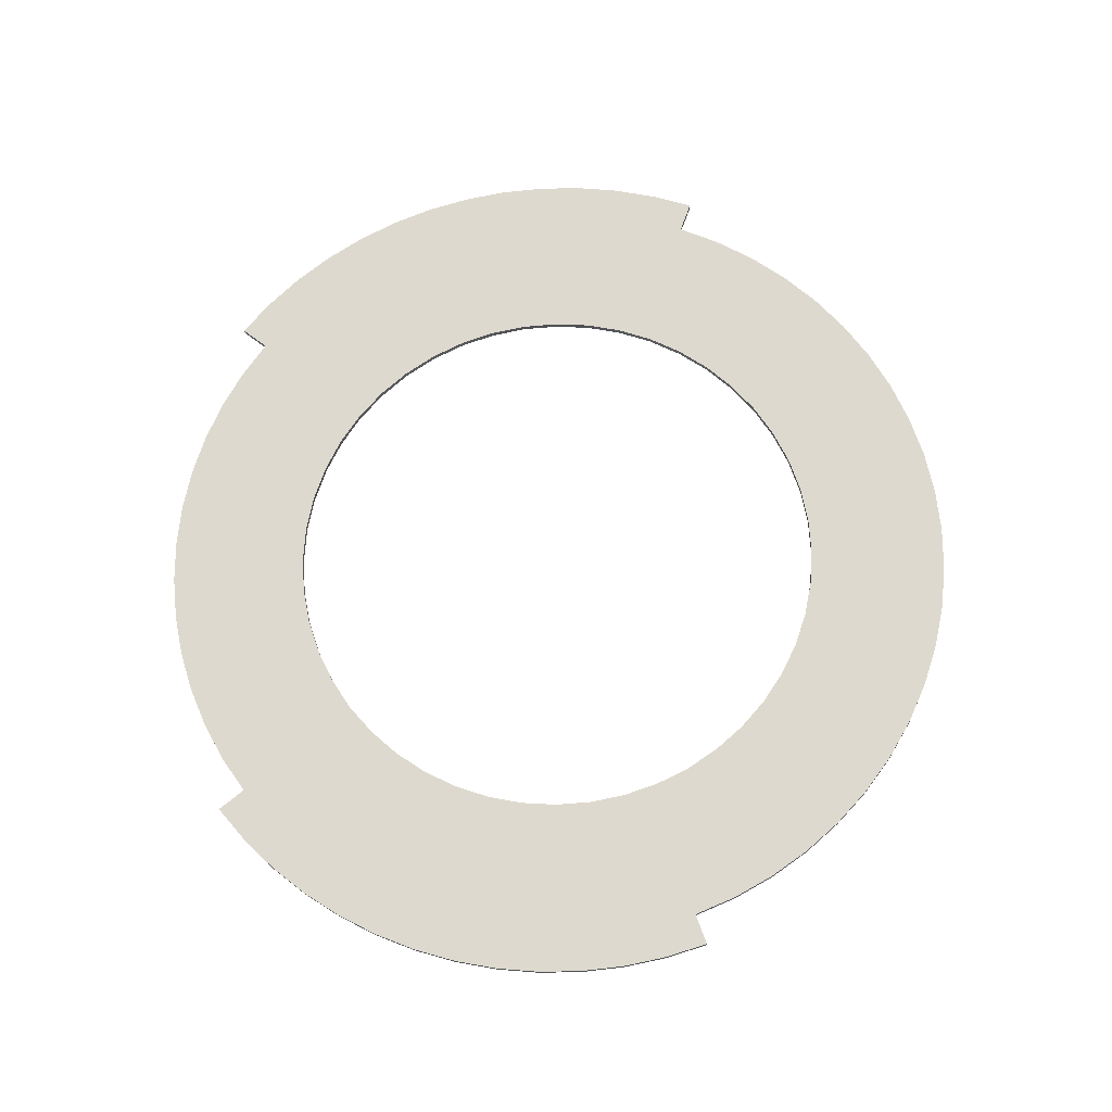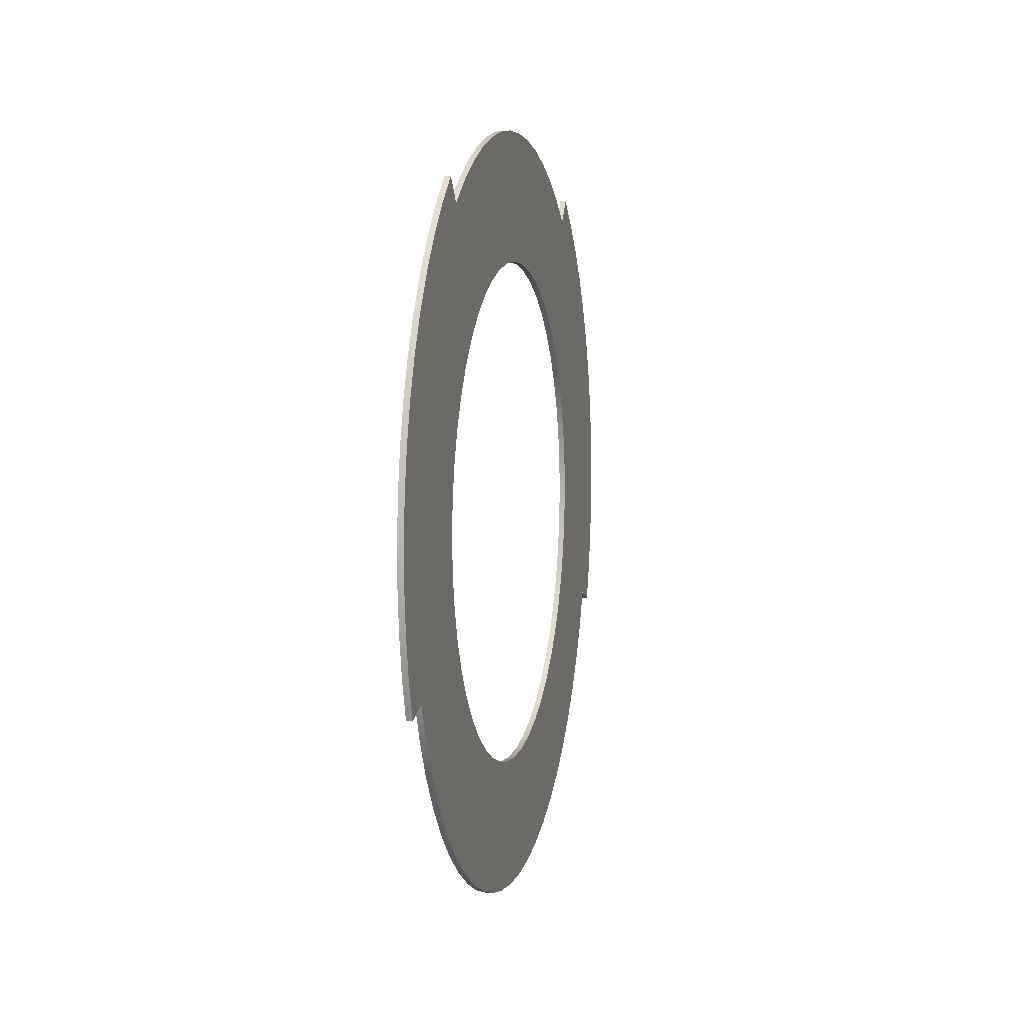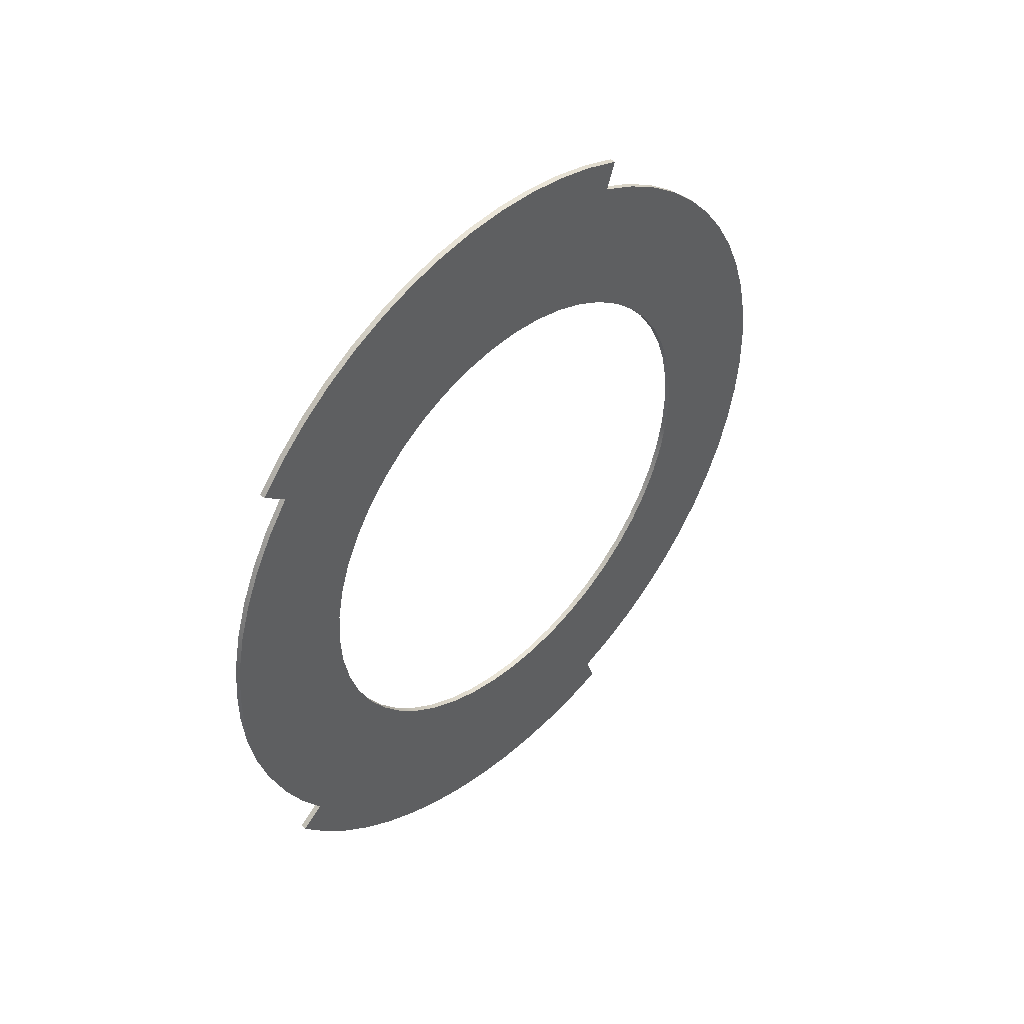
<metadata>
{"format":"obj","ext":"obj","renderer":"f3d","projection":"perspective","resolution":1024,"background":"white","views":[{"elev":-19.6,"azim":-87.1,"up":"+Z"},{"elev":5.7,"azim":13.0,"up":"+Y"},{"elev":45.2,"azim":-135.6,"up":"+Z"}]}
</metadata>
<code>
v -0.1 -5.267e-16 4.301
v -0.1 0.5614 4.264
v -0.1 1.113 4.155
v -0.1 1.646 3.974
v -0.1 2.151 3.725
v -0.1 2.618 3.412
v -0.1 3.041 3.041
v -0.1 3.412 2.618
v -0.1 3.725 2.151
v -0.1 3.974 1.646
v -0.1 4.155 1.113
v -0.1 4.264 0.5614
v -0.1 4.301 -2.634e-16
v -0.1 4.264 -0.5614
v -0.1 4.155 -1.113
v -0.1 3.974 -1.646
v -0.1 3.725 -2.151
v -0.1 3.412 -2.618
v -0.1 3.041 -3.041
v -0.1 2.618 -3.412
v -0.1 2.151 -3.725
v -0.1 1.646 -3.974
v -0.1 1.113 -4.155
v -0.1 0.5614 -4.264
v -0.1 0 -4.301
v -0.1 -0.5614 -4.264
v -0.1 -1.113 -4.155
v -0.1 -1.646 -3.974
v -0.1 -2.151 -3.725
v -0.1 -2.618 -3.412
v -0.1 -3.041 -3.041
v -0.1 -3.412 -2.618
v -0.1 -3.725 -2.151
v -0.1 -3.974 -1.646
v -0.1 -4.155 -1.113
v -0.1 -4.264 -0.5614
v -0.1 -4.301 -2.634e-16
v -0.1 -4.264 0.5614
v -0.1 -4.155 1.113
v -0.1 -3.974 1.646
v -0.1 -3.725 2.151
v -0.1 -3.412 2.618
v -0.1 -3.041 3.041
v -0.1 -2.618 3.412
v -0.1 -2.151 3.725
v -0.1 -1.646 3.974
v -0.1 -1.113 4.155
v -0.1 -0.5614 4.264
v 0 -5.267e-16 4.301
v 0 -0.5614 4.264
v 0 -1.113 4.155
v 0 -1.646 3.974
v 0 -2.151 3.725
v 0 -2.618 3.412
v 0 -3.041 3.041
v 0 -3.412 2.618
v 0 -3.725 2.151
v 0 -3.974 1.646
v 0 -4.155 1.113
v 0 -4.264 0.5614
v 0 -4.301 -2.634e-16
v 0 -4.264 -0.5614
v 0 -4.155 -1.113
v 0 -3.974 -1.646
v 0 -3.725 -2.151
v 0 -3.412 -2.618
v 0 -3.041 -3.041
v 0 -2.618 -3.412
v 0 -2.151 -3.725
v 0 -1.646 -3.974
v 0 -1.113 -4.155
v 0 -0.5614 -4.264
v 0 0 -4.301
v 0 0.5614 -4.264
v 0 1.113 -4.155
v 0 1.646 -3.974
v 0 2.151 -3.725
v 0 2.618 -3.412
v 0 3.041 -3.041
v 0 3.412 -2.618
v 0 3.725 -2.151
v 0 3.974 -1.646
v 0 4.155 -1.113
v 0 4.264 -0.5614
v 0 4.301 -2.634e-16
v 0 4.264 0.5614
v 0 4.155 1.113
v 0 3.974 1.646
v 0 3.725 2.151
v 0 3.412 2.618
v 0 3.041 3.041
v 0 2.618 3.412
v 0 2.151 3.725
v 0 1.646 3.974
v 0 1.113 4.155
v 0 0.5614 4.264
v -0.1 -5.267e-16 4.301
v 0 -5.267e-16 4.301
v 0 -2.394 -6.578
v 0 -2.223 -6.108
v -0.1 -2.223 -6.108
v -0.1 -2.394 -6.578
v 0 5.516 -4.31
v 0 5.074 -4.822
v 0 4.585 -5.289
v 0 4.053 -5.707
v 0 3.484 -6.072
v 0 2.881 -6.379
v 0 2.252 -6.628
v 0 1.602 -6.814
v 0 0.937 -6.937
v 0 0.2631 -6.995
v 0 -0.4133 -6.988
v 0 -1.086 -6.915
v 0 -1.748 -6.778
v 0 -2.394 -6.578
v -0.1 -2.394 -6.578
v -0.1 -1.748 -6.778
v -0.1 -1.086 -6.915
v -0.1 -0.4133 -6.988
v -0.1 0.2631 -6.995
v -0.1 0.937 -6.937
v -0.1 1.602 -6.814
v -0.1 2.252 -6.628
v -0.1 2.881 -6.379
v -0.1 3.484 -6.072
v -0.1 4.053 -5.707
v -0.1 4.585 -5.289
v -0.1 5.074 -4.822
v -0.1 5.516 -4.31
v 0 5.122 -4.002
v 0 5.516 -4.31
v -0.1 5.516 -4.31
v -0.1 5.122 -4.002
v 0 5.122 4.002
v 0 5.503 3.459
v 0 5.827 2.881
v 0 6.09 2.272
v 0 6.29 1.64
v 0 6.424 0.991
v 0 6.492 0.3315
v 0 6.492 -0.3315
v 0 6.424 -0.991
v 0 6.29 -1.64
v 0 6.09 -2.272
v 0 5.827 -2.881
v 0 5.503 -3.459
v 0 5.122 -4.002
v -0.1 5.122 -4.002
v -0.1 5.503 -3.459
v -0.1 5.827 -2.881
v -0.1 6.09 -2.272
v -0.1 6.29 -1.64
v -0.1 6.424 -0.991
v -0.1 6.492 -0.3315
v -0.1 6.492 0.3315
v -0.1 6.424 0.991
v -0.1 6.29 1.64
v -0.1 6.09 2.272
v -0.1 5.827 2.881
v -0.1 5.503 3.459
v -0.1 5.122 4.002
v 0 5.516 4.31
v 0 5.122 4.002
v -0.1 5.122 4.002
v -0.1 5.516 4.31
v 0 -2.394 6.578
v 0 -1.748 6.778
v 0 -1.086 6.915
v 0 -0.4133 6.988
v 0 0.2631 6.995
v 0 0.937 6.937
v 0 1.602 6.814
v 0 2.252 6.628
v 0 2.881 6.379
v 0 3.484 6.072
v 0 4.053 5.707
v 0 4.585 5.289
v 0 5.074 4.822
v 0 5.516 4.31
v -0.1 5.516 4.31
v -0.1 5.074 4.822
v -0.1 4.585 5.289
v -0.1 4.053 5.707
v -0.1 3.484 6.072
v -0.1 2.881 6.379
v -0.1 2.252 6.628
v -0.1 1.602 6.814
v -0.1 0.937 6.937
v -0.1 0.2631 6.995
v -0.1 -0.4133 6.988
v -0.1 -1.086 6.915
v -0.1 -1.748 6.778
v -0.1 -2.394 6.578
v 0 -2.223 6.108
v 0 -2.394 6.578
v -0.1 -2.394 6.578
v -0.1 -2.223 6.108
v 0 -2.223 -6.108
v 0 -2.858 -5.838
v 0 -3.461 -5.502
v 0 -4.025 -5.104
v 0 -4.544 -4.648
v 0 -5.011 -4.14
v 0 -5.422 -3.586
v 0 -5.771 -2.99
v 0 -6.056 -2.362
v 0 -6.272 -1.706
v 0 -6.418 -1.031
v 0 -6.491 -0.3451
v 0 -6.491 0.3451
v 0 -6.418 1.031
v 0 -6.272 1.706
v 0 -6.056 2.362
v 0 -5.771 2.99
v 0 -5.422 3.586
v 0 -5.011 4.14
v 0 -4.544 4.648
v 0 -4.025 5.104
v 0 -3.461 5.502
v 0 -2.858 5.838
v 0 -2.223 6.108
v -0.1 -2.223 6.108
v -0.1 -2.858 5.838
v -0.1 -3.461 5.502
v -0.1 -4.025 5.104
v -0.1 -4.544 4.648
v -0.1 -5.011 4.14
v -0.1 -5.422 3.586
v -0.1 -5.771 2.99
v -0.1 -6.056 2.362
v -0.1 -6.272 1.706
v -0.1 -6.418 1.031
v -0.1 -6.491 0.3451
v -0.1 -6.491 -0.3451
v -0.1 -6.418 -1.031
v -0.1 -6.272 -1.706
v -0.1 -6.056 -2.362
v -0.1 -5.771 -2.99
v -0.1 -5.422 -3.586
v -0.1 -5.011 -4.14
v -0.1 -4.544 -4.648
v -0.1 -4.025 -5.104
v -0.1 -3.461 -5.502
v -0.1 -2.858 -5.838
v -0.1 -2.223 -6.108
v 0 -5.267e-16 4.301
v 0 0.5614 4.264
v 0 1.113 4.155
v 0 1.646 3.974
v 0 2.151 3.725
v 0 2.618 3.412
v 0 3.041 3.041
v 0 3.412 2.618
v 0 3.725 2.151
v 0 3.974 1.646
v 0 4.155 1.113
v 0 4.264 0.5614
v 0 4.301 -2.634e-16
v 0 4.264 -0.5614
v 0 4.155 -1.113
v 0 3.974 -1.646
v 0 3.725 -2.151
v 0 3.412 -2.618
v 0 3.041 -3.041
v 0 2.618 -3.412
v 0 2.151 -3.725
v 0 1.646 -3.974
v 0 1.113 -4.155
v 0 0.5614 -4.264
v 0 0 -4.301
v 0 -0.5614 -4.264
v 0 -1.113 -4.155
v 0 -1.646 -3.974
v 0 -2.151 -3.725
v 0 -2.618 -3.412
v 0 -3.041 -3.041
v 0 -3.412 -2.618
v 0 -3.725 -2.151
v 0 -3.974 -1.646
v 0 -4.155 -1.113
v 0 -4.264 -0.5614
v 0 -4.301 -2.634e-16
v 0 -4.264 0.5614
v 0 -4.155 1.113
v 0 -3.974 1.646
v 0 -3.725 2.151
v 0 -3.412 2.618
v 0 -3.041 3.041
v 0 -2.618 3.412
v 0 -2.151 3.725
v 0 -1.646 3.974
v 0 -1.113 4.155
v 0 -0.5614 4.264
v 0 -2.223 6.108
v 0 -2.858 5.838
v 0 -3.461 5.502
v 0 -4.025 5.104
v 0 -4.544 4.648
v 0 -5.011 4.14
v 0 -5.422 3.586
v 0 -5.771 2.99
v 0 -6.056 2.362
v 0 -6.272 1.706
v 0 -6.418 1.031
v 0 -6.491 0.3451
v 0 -6.491 -0.3451
v 0 -6.418 -1.031
v 0 -6.272 -1.706
v 0 -6.056 -2.362
v 0 -5.771 -2.99
v 0 -5.422 -3.586
v 0 -5.011 -4.14
v 0 -4.544 -4.648
v 0 -4.025 -5.104
v 0 -3.461 -5.502
v 0 -2.858 -5.838
v 0 -2.223 -6.108
v 0 -2.394 -6.578
v 0 -1.748 -6.778
v 0 -1.086 -6.915
v 0 -0.4133 -6.988
v 0 0.2631 -6.995
v 0 0.937 -6.937
v 0 1.602 -6.814
v 0 2.252 -6.628
v 0 2.881 -6.379
v 0 3.484 -6.072
v 0 4.053 -5.707
v 0 4.585 -5.289
v 0 5.074 -4.822
v 0 5.516 -4.31
v 0 5.122 -4.002
v 0 5.503 -3.459
v 0 5.827 -2.881
v 0 6.09 -2.272
v 0 6.29 -1.64
v 0 6.424 -0.991
v 0 6.492 -0.3315
v 0 6.492 0.3315
v 0 6.424 0.991
v 0 6.29 1.64
v 0 6.09 2.272
v 0 5.827 2.881
v 0 5.503 3.459
v 0 5.122 4.002
v 0 5.516 4.31
v 0 5.074 4.822
v 0 4.585 5.289
v 0 4.053 5.707
v 0 3.484 6.072
v 0 2.881 6.379
v 0 2.252 6.628
v 0 1.602 6.814
v 0 0.937 6.937
v 0 0.2631 6.995
v 0 -0.4133 6.988
v 0 -1.086 6.915
v 0 -1.748 6.778
v 0 -2.394 6.578
v -0.1 -5.267e-16 4.301
v -0.1 -0.5614 4.264
v -0.1 -1.113 4.155
v -0.1 -1.646 3.974
v -0.1 -2.151 3.725
v -0.1 -2.618 3.412
v -0.1 -3.041 3.041
v -0.1 -3.412 2.618
v -0.1 -3.725 2.151
v -0.1 -3.974 1.646
v -0.1 -4.155 1.113
v -0.1 -4.264 0.5614
v -0.1 -4.301 -2.634e-16
v -0.1 -4.264 -0.5614
v -0.1 -4.155 -1.113
v -0.1 -3.974 -1.646
v -0.1 -3.725 -2.151
v -0.1 -3.412 -2.618
v -0.1 -3.041 -3.041
v -0.1 -2.618 -3.412
v -0.1 -2.151 -3.725
v -0.1 -1.646 -3.974
v -0.1 -1.113 -4.155
v -0.1 -0.5614 -4.264
v -0.1 0 -4.301
v -0.1 0.5614 -4.264
v -0.1 1.113 -4.155
v -0.1 1.646 -3.974
v -0.1 2.151 -3.725
v -0.1 2.618 -3.412
v -0.1 3.041 -3.041
v -0.1 3.412 -2.618
v -0.1 3.725 -2.151
v -0.1 3.974 -1.646
v -0.1 4.155 -1.113
v -0.1 4.264 -0.5614
v -0.1 4.301 -2.634e-16
v -0.1 4.264 0.5614
v -0.1 4.155 1.113
v -0.1 3.974 1.646
v -0.1 3.725 2.151
v -0.1 3.412 2.618
v -0.1 3.041 3.041
v -0.1 2.618 3.412
v -0.1 2.151 3.725
v -0.1 1.646 3.974
v -0.1 1.113 4.155
v -0.1 0.5614 4.264
v -0.1 -2.223 -6.108
v -0.1 -2.858 -5.838
v -0.1 -3.461 -5.502
v -0.1 -4.025 -5.104
v -0.1 -4.544 -4.648
v -0.1 -5.011 -4.14
v -0.1 -5.422 -3.586
v -0.1 -5.771 -2.99
v -0.1 -6.056 -2.362
v -0.1 -6.272 -1.706
v -0.1 -6.418 -1.031
v -0.1 -6.491 -0.3451
v -0.1 -6.491 0.3451
v -0.1 -6.418 1.031
v -0.1 -6.272 1.706
v -0.1 -6.056 2.362
v -0.1 -5.771 2.99
v -0.1 -5.422 3.586
v -0.1 -5.011 4.14
v -0.1 -4.544 4.648
v -0.1 -4.025 5.104
v -0.1 -3.461 5.502
v -0.1 -2.858 5.838
v -0.1 -2.223 6.108
v -0.1 -2.394 6.578
v -0.1 -1.748 6.778
v -0.1 -1.086 6.915
v -0.1 -0.4133 6.988
v -0.1 0.2631 6.995
v -0.1 0.937 6.937
v -0.1 1.602 6.814
v -0.1 2.252 6.628
v -0.1 2.881 6.379
v -0.1 3.484 6.072
v -0.1 4.053 5.707
v -0.1 4.585 5.289
v -0.1 5.074 4.822
v -0.1 5.516 4.31
v -0.1 5.122 4.002
v -0.1 5.503 3.459
v -0.1 5.827 2.881
v -0.1 6.09 2.272
v -0.1 6.29 1.64
v -0.1 6.424 0.991
v -0.1 6.492 0.3315
v -0.1 6.492 -0.3315
v -0.1 6.424 -0.991
v -0.1 6.29 -1.64
v -0.1 6.09 -2.272
v -0.1 5.827 -2.881
v -0.1 5.503 -3.459
v -0.1 5.122 -4.002
v -0.1 5.516 -4.31
v -0.1 5.074 -4.822
v -0.1 4.585 -5.289
v -0.1 4.053 -5.707
v -0.1 3.484 -6.072
v -0.1 2.881 -6.379
v -0.1 2.252 -6.628
v -0.1 1.602 -6.814
v -0.1 0.937 -6.937
v -0.1 0.2631 -6.995
v -0.1 -0.4133 -6.988
v -0.1 -1.086 -6.915
v -0.1 -1.748 -6.778
v -0.1 -2.394 -6.578
g 61443606-e380-11ea-9477-54bf646e7e1f
f 2 96 1
f 1 96 98
f 97 49 48
f 48 49 50
f 48 50 47
f 47 50 51
f 47 51 46
f 46 51 52
f 46 52 45
f 45 52 53
f 45 53 44
f 44 53 54
f 44 54 43
f 43 54 55
f 43 55 42
f 42 55 56
f 42 56 41
f 41 56 57
f 41 57 40
f 40 57 58
f 40 58 39
f 39 58 59
f 39 59 38
f 38 59 60
f 38 60 37
f 37 60 61
f 37 61 36
f 36 61 62
f 36 62 35
f 35 62 63
f 35 63 34
f 34 63 64
f 34 64 33
f 33 64 65
f 33 65 32
f 32 65 66
f 32 66 31
f 31 66 67
f 31 67 30
f 30 67 68
f 30 68 29
f 29 68 69
f 29 69 28
f 28 69 70
f 28 70 27
f 27 70 71
f 27 71 26
f 26 71 72
f 26 72 25
f 25 72 73
f 25 73 24
f 24 73 74
f 24 74 23
f 23 74 75
f 23 75 22
f 22 75 76
f 22 76 21
f 21 76 77
f 21 77 20
f 20 77 78
f 20 78 19
f 19 78 79
f 19 79 18
f 18 79 80
f 18 80 17
f 17 80 81
f 17 81 16
f 16 81 82
f 16 82 15
f 15 82 83
f 15 83 14
f 14 83 84
f 14 84 13
f 13 84 85
f 13 85 12
f 12 85 86
f 12 86 11
f 11 86 87
f 11 87 10
f 10 87 88
f 10 88 9
f 9 88 89
f 9 89 8
f 8 89 90
f 8 90 7
f 7 90 91
f 7 91 6
f 6 91 92
f 6 92 5
f 5 92 93
f 5 93 4
f 4 93 94
f 4 94 3
f 3 94 95
f 3 95 2
f 2 95 96
g 61456eb0-e380-11ea-a6c0-54bf646e7e1f
f 99 100 102
f 102 100 101
g 614658fa-e380-11ea-9e62-54bf646e7e1f
f 130 103 129
f 129 103 104
f 129 104 128
f 128 104 105
f 128 105 127
f 127 105 106
f 127 106 126
f 126 106 107
f 126 107 125
f 125 107 108
f 125 108 124
f 124 108 109
f 124 109 123
f 123 109 110
f 123 110 122
f 122 110 111
f 122 111 121
f 121 111 112
f 121 112 120
f 120 112 113
f 120 113 119
f 119 113 114
f 119 114 118
f 118 114 115
f 118 115 117
f 117 115 116
g 614dac24-e380-11ea-a6d4-54bf646e7e1f
f 131 132 134
f 134 132 133
g 614f80e4-e380-11ea-8ac9-54bf646e7e1f
f 162 135 161
f 161 135 136
f 161 136 160
f 160 136 137
f 160 137 159
f 159 137 138
f 159 138 158
f 158 138 139
f 158 139 157
f 157 139 140
f 157 140 156
f 156 140 141
f 156 141 155
f 155 141 142
f 155 142 154
f 154 142 143
f 154 143 153
f 153 143 144
f 153 144 152
f 152 144 145
f 152 145 151
f 151 145 146
f 151 146 150
f 150 146 147
f 150 147 149
f 149 147 148
g 6150b934-e380-11ea-bd5e-54bf646e7e1f
f 163 164 166
f 166 164 165
g 6151f1b0-e380-11ea-a584-54bf646e7e1f
f 194 167 193
f 193 167 168
f 193 168 192
f 192 168 169
f 192 169 191
f 191 169 170
f 191 170 190
f 190 170 171
f 190 171 189
f 189 171 172
f 189 172 188
f 188 172 173
f 188 173 187
f 187 173 174
f 187 174 186
f 186 174 175
f 186 175 185
f 185 175 176
f 185 176 184
f 184 176 177
f 184 177 183
f 183 177 178
f 183 178 182
f 182 178 179
f 182 179 181
f 181 179 180
g 6153287a-e380-11ea-b883-54bf646e7e1f
f 195 196 198
f 198 196 197
g 61543bcc-e380-11ea-8db9-54bf646e7e1f
f 246 199 245
f 245 199 200
f 245 200 244
f 244 200 201
f 244 201 243
f 243 201 202
f 243 202 242
f 242 202 203
f 242 203 241
f 241 203 204
f 241 204 240
f 240 204 205
f 240 205 239
f 239 205 206
f 239 206 238
f 238 206 207
f 238 207 237
f 237 207 208
f 237 208 236
f 236 208 209
f 236 209 235
f 235 209 210
f 235 210 234
f 234 210 211
f 234 211 233
f 233 211 212
f 233 212 232
f 232 212 213
f 232 213 231
f 231 213 214
f 231 214 230
f 230 214 215
f 230 215 229
f 229 215 216
f 229 216 228
f 228 216 217
f 228 217 227
f 227 217 218
f 227 218 226
f 226 218 219
f 226 219 225
f 225 219 220
f 225 220 224
f 224 220 221
f 224 221 223
f 223 221 222
g 61554b50-e380-11ea-bc40-54bf646e7e1f
f 248 356 247
f 247 356 357
f 247 357 294
f 294 357 358
f 294 358 293
f 293 358 359
f 293 359 295
f 295 359 360
f 249 354 248
f 248 354 355
f 248 355 356
f 354 249 353
f 353 249 250
f 353 250 352
f 352 250 251
f 352 251 351
f 351 251 252
f 351 252 350
f 350 252 349
f 349 252 253
f 349 253 346
f 346 253 254
f 346 254 255
f 256 344 255
f 255 344 345
f 255 345 346
f 344 256 343
f 343 256 257
f 343 257 342
f 342 257 258
f 342 258 341
f 341 258 340
f 340 258 259
f 340 259 339
f 339 259 260
f 339 260 338
f 338 260 337
f 337 260 261
f 337 261 336
f 336 261 262
f 336 262 335
f 335 262 263
f 335 263 334
f 334 263 333
f 333 263 264
f 333 264 265
f 333 265 330
f 330 265 266
f 330 266 329
f 329 266 328
f 328 266 267
f 328 267 327
f 327 267 268
f 327 268 326
f 326 268 269
f 326 269 325
f 325 269 270
f 325 270 324
f 324 270 323
f 323 270 271
f 323 271 322
f 322 271 272
f 322 272 321
f 321 272 273
f 321 273 320
f 320 273 318
f 320 318 319
f 273 274 318
f 318 274 317
f 317 274 275
f 317 275 316
f 316 275 276
f 316 276 315
f 315 276 277
f 315 277 314
f 314 277 278
f 314 278 313
f 313 278 312
f 312 278 279
f 312 279 311
f 311 279 280
f 311 280 310
f 310 280 281
f 310 281 309
f 309 281 308
f 308 281 282
f 308 282 307
f 307 282 283
f 307 283 306
f 306 283 284
f 306 284 305
f 305 284 285
f 305 285 304
f 304 285 303
f 303 285 286
f 303 286 302
f 302 286 287
f 302 287 301
f 301 287 288
f 301 288 300
f 300 288 299
f 299 288 289
f 299 289 298
f 298 289 290
f 298 290 297
f 297 290 291
f 297 291 296
f 296 291 292
f 296 292 295
f 295 292 293
f 330 331 333
f 333 331 332
f 347 348 346
f 346 348 349
g 6156ace8-e380-11ea-b1af-54bf646e7e1f
f 362 436 361
f 361 436 437
f 361 437 408
f 408 437 438
f 408 438 439
f 436 362 435
f 435 362 363
f 435 363 434
f 434 363 432
f 434 432 433
f 363 364 432
f 432 364 431
f 431 364 365
f 431 365 430
f 430 365 366
f 430 366 429
f 429 366 367
f 429 367 428
f 428 367 368
f 428 368 427
f 427 368 426
f 426 368 369
f 426 369 425
f 425 369 370
f 425 370 424
f 424 370 371
f 424 371 423
f 423 371 422
f 422 371 372
f 422 372 421
f 421 372 373
f 421 373 420
f 420 373 374
f 420 374 419
f 419 374 375
f 419 375 418
f 418 375 417
f 417 375 376
f 417 376 416
f 416 376 377
f 416 377 415
f 415 377 378
f 415 378 414
f 414 378 413
f 413 378 379
f 413 379 412
f 412 379 380
f 412 380 411
f 411 380 381
f 411 381 410
f 410 381 382
f 410 382 409
f 409 382 383
f 409 383 473
f 473 383 472
f 472 383 384
f 472 384 471
f 471 384 385
f 471 385 470
f 470 385 386
f 470 386 469
f 469 386 468
f 468 386 387
f 468 387 467
f 467 387 388
f 467 388 466
f 466 388 389
f 466 389 465
f 465 389 390
f 465 390 464
f 464 390 463
f 463 390 391
f 463 391 460
f 460 391 392
f 460 392 393
f 394 458 393
f 393 458 459
f 393 459 460
f 458 394 457
f 457 394 395
f 457 395 456
f 456 395 396
f 456 396 455
f 455 396 454
f 454 396 397
f 454 397 453
f 453 397 398
f 453 398 452
f 452 398 451
f 451 398 399
f 451 399 450
f 450 399 400
f 450 400 449
f 449 400 401
f 449 401 448
f 448 401 447
f 447 401 402
f 447 402 403
f 447 403 444
f 444 403 404
f 444 404 443
f 443 404 442
f 442 404 405
f 442 405 441
f 441 405 406
f 441 406 440
f 440 406 407
f 440 407 439
f 439 407 408
f 444 445 447
f 447 445 446
f 461 462 460
f 460 462 463
f 473 474 409

</code>
